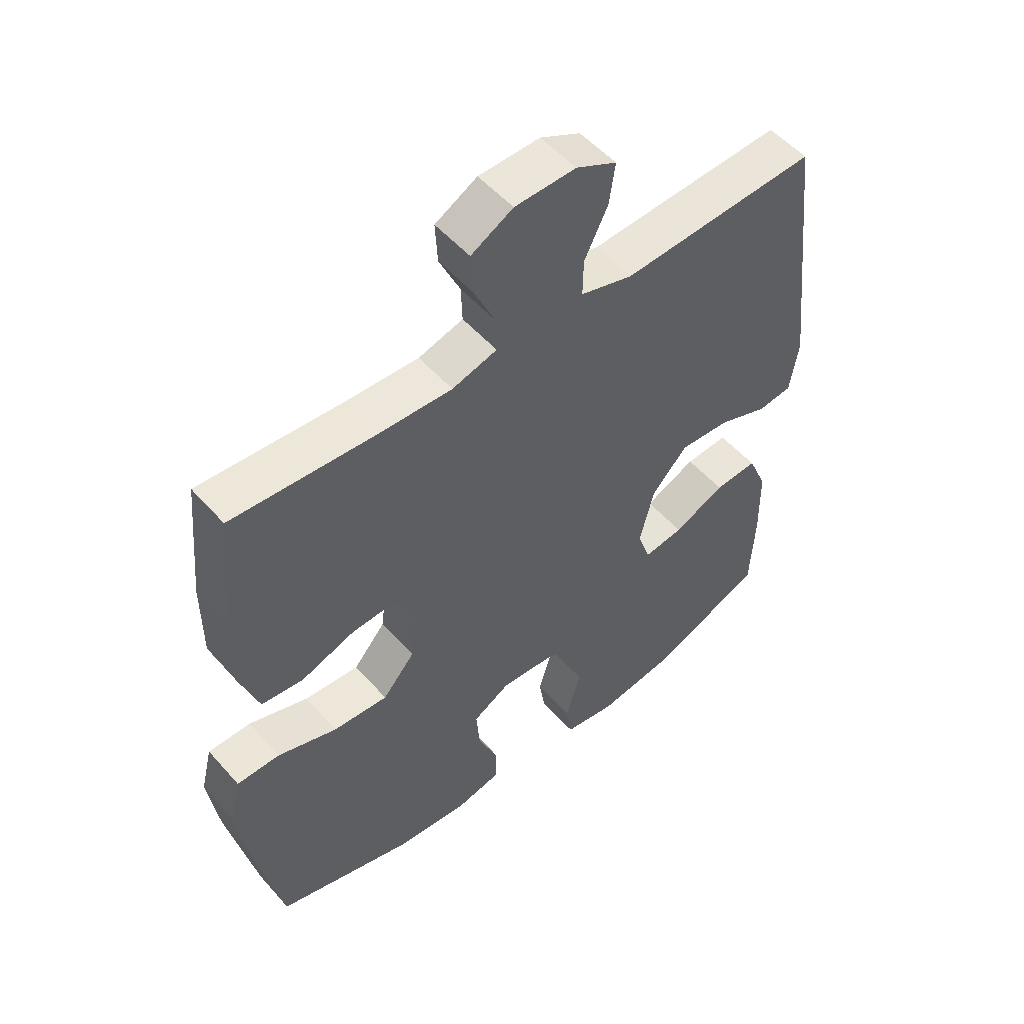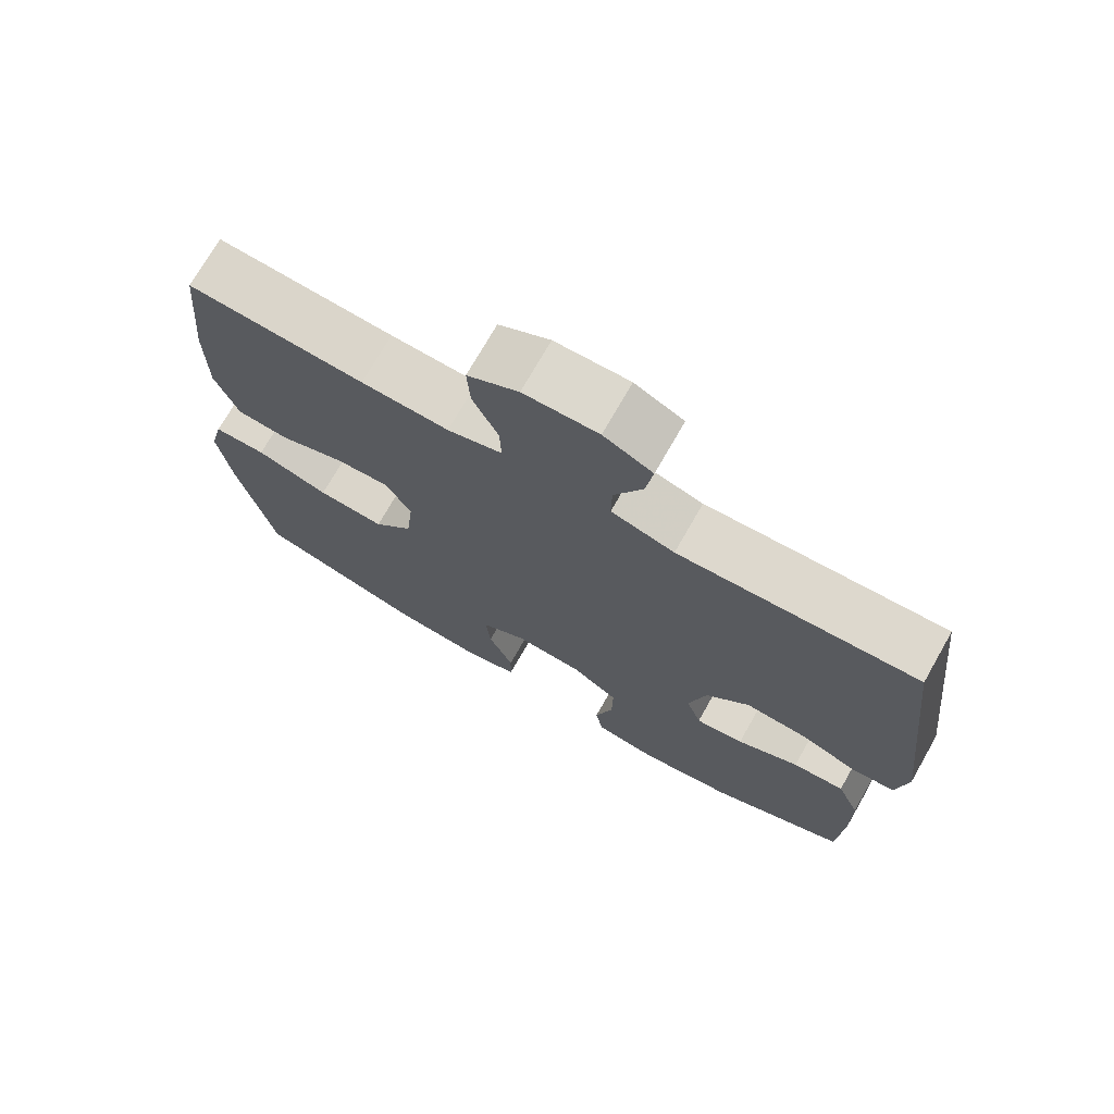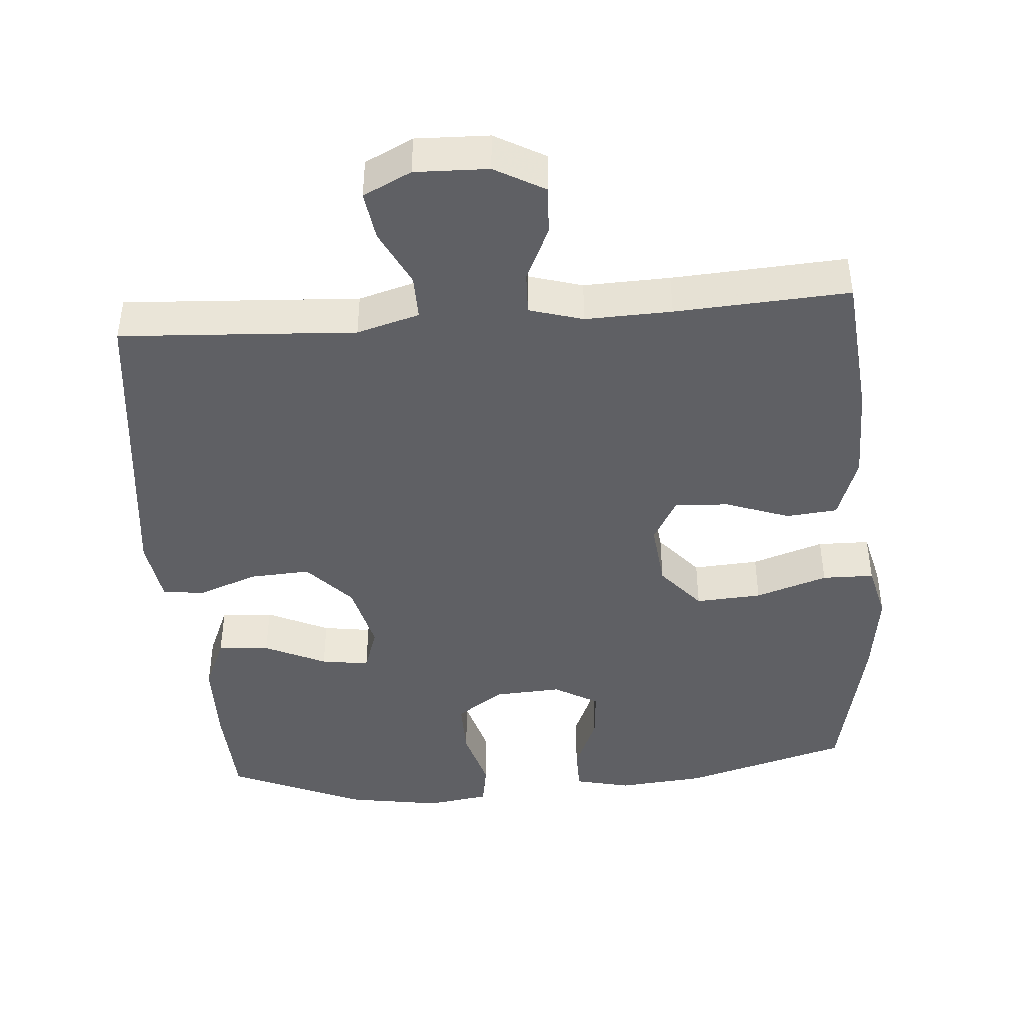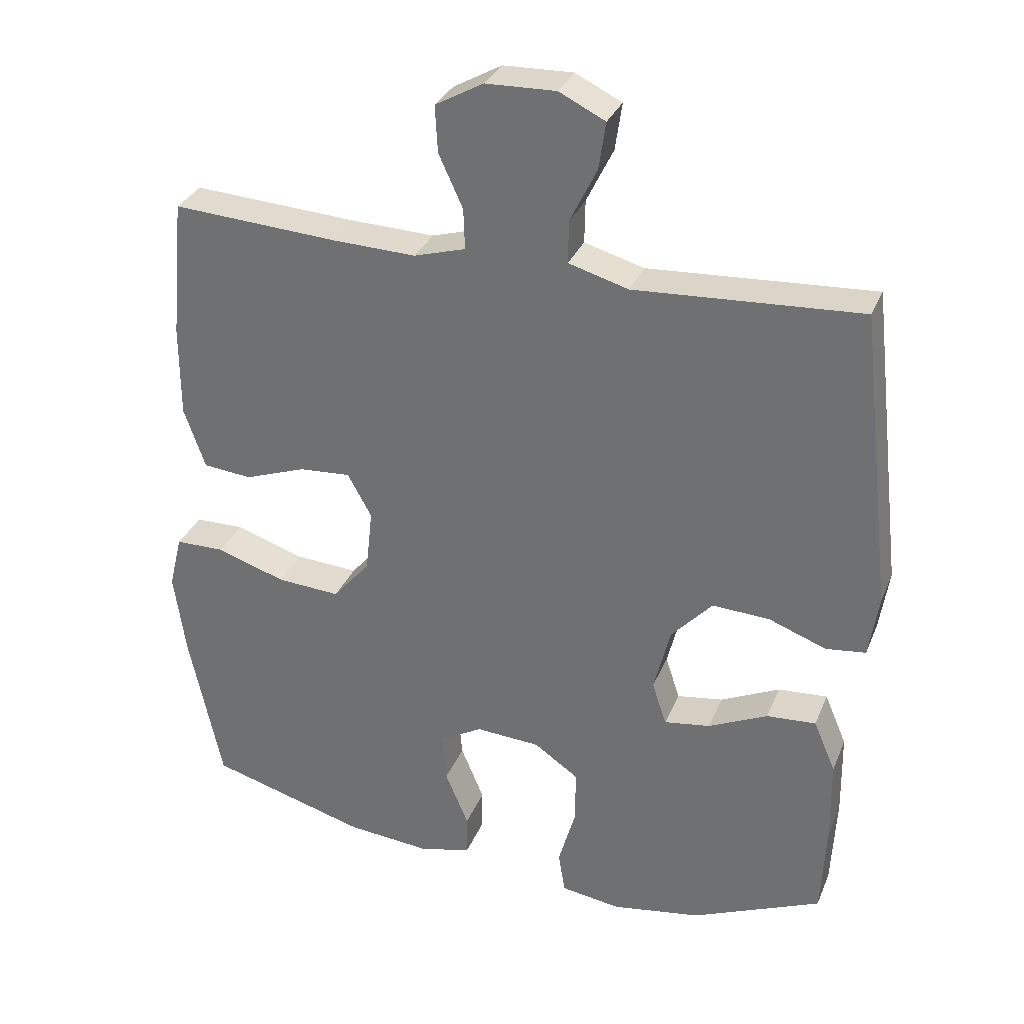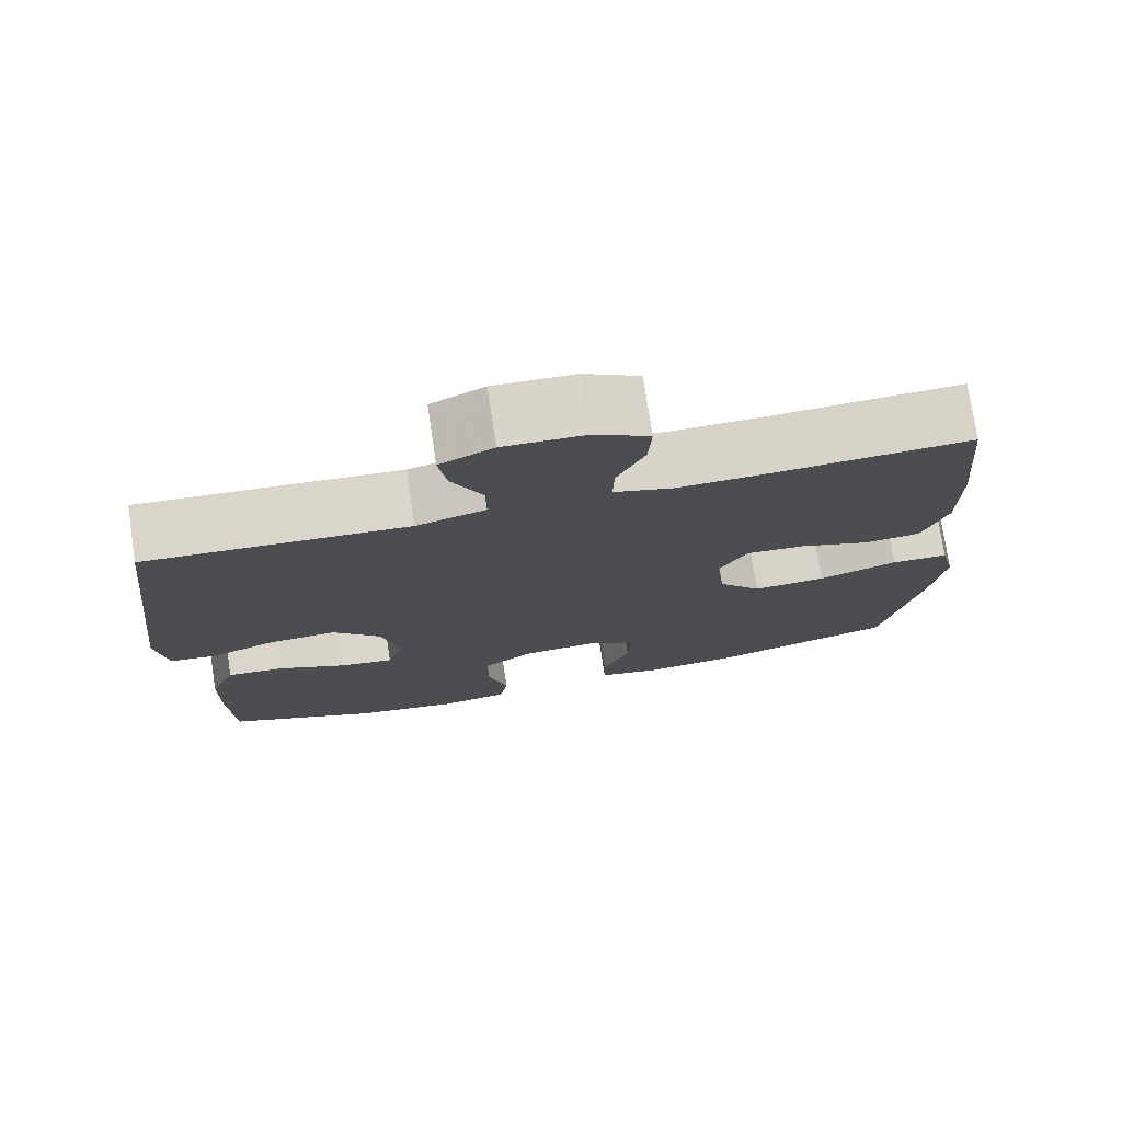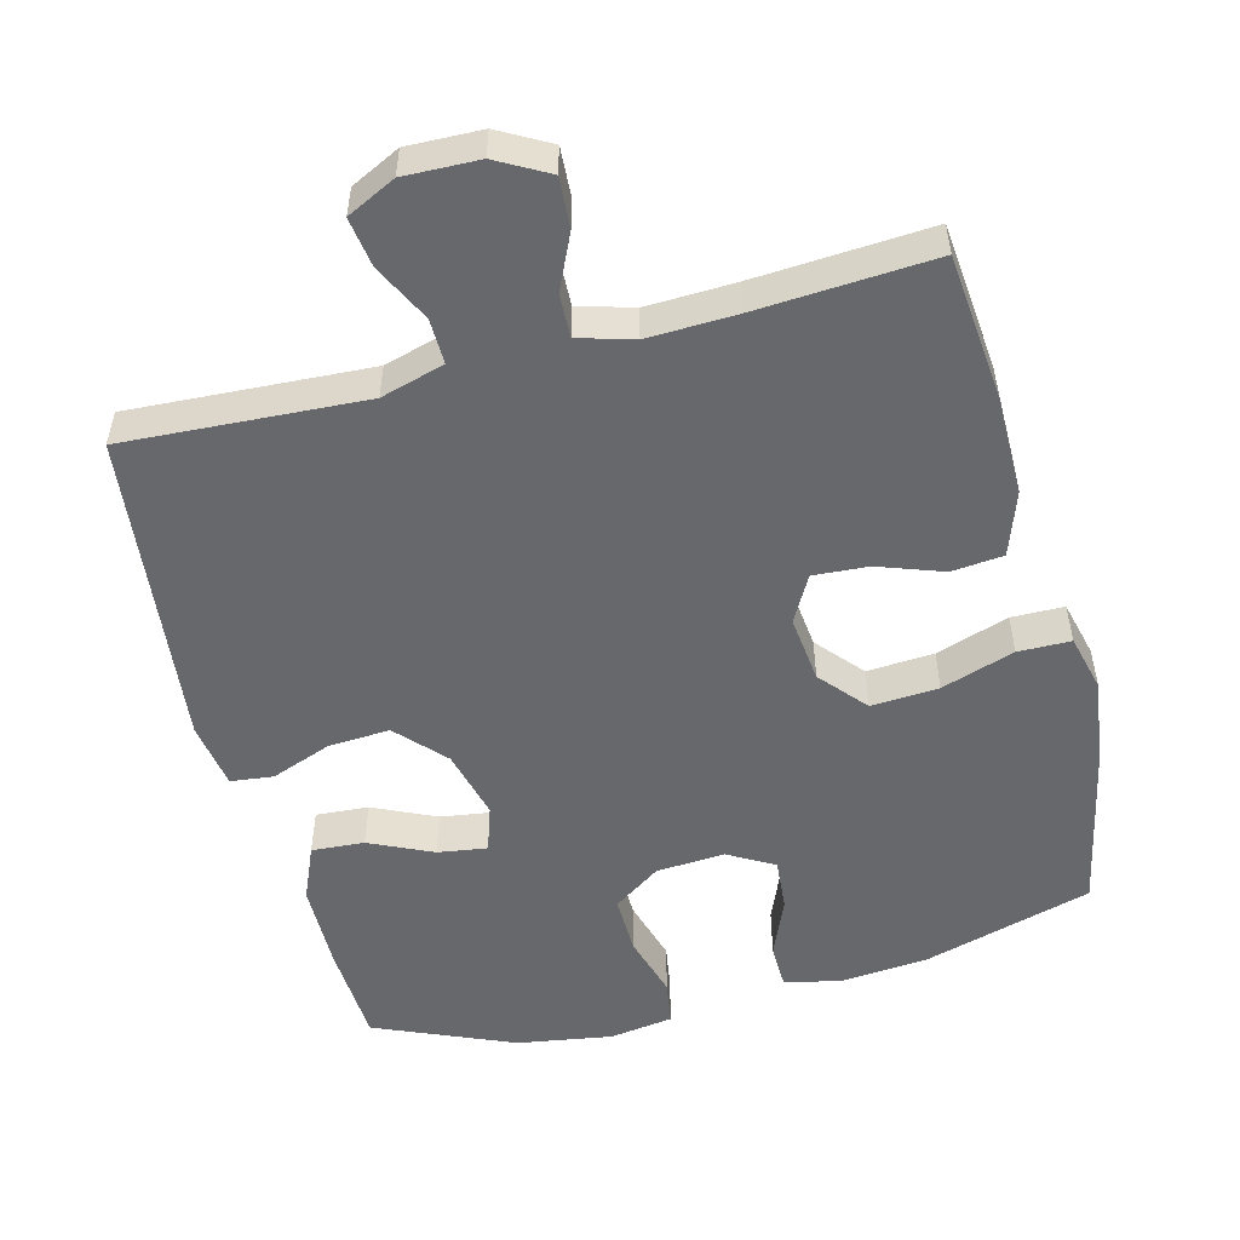
<metadata>
{"format":"obj","ext":"obj","renderer":"f3d","projection":"perspective","resolution":1024,"background":"white","views":[{"elev":52.6,"azim":139.9,"up":"+Z"},{"elev":73.0,"azim":-150.3,"up":"+Z"},{"elev":-43.5,"azim":4.5,"up":"+Y"},{"elev":31.6,"azim":-160.1,"up":"+Z"},{"elev":75.7,"azim":-8.6,"up":"+Z"},{"elev":-52.5,"azim":14.7,"up":"+Y"}]}
</metadata>
<code>
v 0.5 0.07 0.5
v 0.519 0.07 0.298
v 0.519 0.07 0.164
v 0.488 0.07 0.076
v 0.417 0.07 0.069
v 0.328 0.07 0.101
v 0.253 0.07 0.106
v 0.218 0.07 0.043
v 0.228 0.07 -0.049
v 0.282 0.07 -0.112
v 0.374 0.07 -0.106
v 0.474 0.07 -0.073
v 0.546 0.07 -0.074
v 0.565 0.07 -0.152
v 0.548 0.07 -0.274
v 0.5 0.07 -0.5
v 0.27 0.07 -0.566
v 0.149 0.07 -0.577
v 0.072 0.07 -0.559
v 0.071 0.07 -0.498
v 0.105 0.07 -0.417
v 0.111 0.07 -0.346
v 0.049 0.07 -0.31
v -0.045 0.07 -0.316
v -0.11 0.07 -0.361
v -0.109 0.07 -0.441
v -0.084 0.07 -0.528
v -0.094 0.07 -0.589
v -0.181 0.07 -0.602
v -0.311 0.07 -0.581
v -0.5 0.07 -0.5
v -0.507 0.07 -0.363
v -0.505 0.07 -0.241
v -0.473 0.07 -0.166
v -0.401 0.07 -0.171
v -0.315 0.07 -0.211
v -0.248 0.07 -0.221
v -0.227 0.07 -0.158
v -0.251 0.07 -0.062
v -0.311 0.07 0.003
v -0.395 0.07 -0.002
v -0.478 0.07 -0.033
v -0.536 0.07 -0.026
v -0.55 0.07 0.065
v -0.5 0.07 0.5
v -0.172 0.07 0.481
v -0.085 0.07 0.506
v -0.086 0.07 0.568
v -0.125 0.07 0.647
v -0.135 0.07 0.715
v -0.068 0.07 0.748
v 0.034 0.07 0.745
v 0.104 0.07 0.706
v 0.1 0.07 0.638
v 0.065 0.07 0.562
v 0.063 0.07 0.503
v 0.138 0.07 0.481
v 0.258 0.07 0.485
v 0.5 0 0.5
v 0.519 0 0.298
v 0.519 0 0.164
v 0.488 0 0.076
v 0.417 0 0.069
v 0.328 0 0.101
v 0.253 0 0.106
v 0.218 0 0.043
v 0.228 0 -0.049
v 0.282 0 -0.112
v 0.374 0 -0.106
v 0.474 0 -0.073
v 0.546 0 -0.074
v 0.565 0 -0.152
v 0.548 0 -0.274
v 0.5 0 -0.5
v 0.27 0 -0.566
v 0.149 0 -0.577
v 0.072 0 -0.559
v 0.071 0 -0.498
v 0.105 0 -0.417
v 0.111 0 -0.346
v 0.049 0 -0.31
v -0.045 0 -0.316
v -0.11 0 -0.361
v -0.109 0 -0.441
v -0.084 0 -0.528
v -0.094 0 -0.589
v -0.181 0 -0.602
v -0.311 0 -0.581
v -0.5 0 -0.5
v -0.507 0 -0.363
v -0.505 0 -0.241
v -0.473 0 -0.166
v -0.401 0 -0.171
v -0.315 0 -0.211
v -0.248 0 -0.221
v -0.227 0 -0.158
v -0.251 0 -0.062
v -0.311 0 0.003
v -0.395 0 -0.002
v -0.478 0 -0.033
v -0.536 0 -0.026
v -0.55 0 0.065
v -0.5 0 0.5
v -0.172 0 0.481
v -0.085 0 0.506
v -0.086 0 0.568
v -0.125 0 0.647
v -0.135 0 0.715
v -0.068 0 0.748
v 0.034 0 0.745
v 0.104 0 0.706
v 0.1 0 0.638
v 0.065 0 0.562
v 0.063 0 0.503
v 0.138 0 0.481
v 0.258 0 0.485
f 52 53 54 55
f 52 55 56
f 51 52 56
f 48 49 50 51
f 47 48 51 56
f 46 47 56 57
f 44 45 46
f 41 42 43 44
f 40 41 44 46
f 39 40 46 57
f 33 34 35 36
f 33 36 37
f 32 33 37
f 31 32 37
f 30 31 37
f 29 30 37 38
f 26 27 28 29
f 25 26 29 38
f 18 19 20 21
f 18 21 22
f 17 18 22
f 16 17 22
f 15 16 22 23
f 11 12 13 14
f 10 11 14 15
f 3 4 5 6
f 3 6 7
f 58 1 2 3
f 58 3 7
f 57 58 7 8
f 39 57 8 9
f 24 25 38 39
f 24 39 9 10
f 10 15 23 24
f 113 112 111 110
f 114 113 110
f 114 110 109
f 109 108 107 106
f 114 109 106 105
f 115 114 105 104
f 104 103 102
f 102 101 100 99
f 104 102 99 98
f 115 104 98 97
f 94 93 92 91
f 95 94 91
f 95 91 90
f 95 90 89
f 95 89 88
f 96 95 88 87
f 87 86 85 84
f 96 87 84 83
f 79 78 77 76
f 80 79 76
f 80 76 75
f 80 75 74
f 81 80 74 73
f 72 71 70 69
f 73 72 69 68
f 64 63 62 61
f 65 64 61
f 61 60 59 116
f 65 61 116
f 66 65 116 115
f 67 66 115 97
f 97 96 83 82
f 68 67 97 82
f 82 81 73 68
f 1 59 60 2
f 2 60 61 3
f 3 61 62 4
f 4 62 63 5
f 5 63 64 6
f 6 64 65 7
f 7 65 66 8
f 8 66 67 9
f 9 67 68 10
f 10 68 69 11
f 11 69 70 12
f 12 70 71 13
f 13 71 72 14
f 14 72 73 15
f 15 73 74 16
f 16 74 75 17
f 17 75 76 18
f 18 76 77 19
f 19 77 78 20
f 20 78 79 21
f 21 79 80 22
f 22 80 81 23
f 23 81 82 24
f 24 82 83 25
f 25 83 84 26
f 26 84 85 27
f 27 85 86 28
f 28 86 87 29
f 29 87 88 30
f 30 88 89 31
f 31 89 90 32
f 32 90 91 33
f 33 91 92 34
f 34 92 93 35
f 35 93 94 36
f 36 94 95 37
f 37 95 96 38
f 38 96 97 39
f 39 97 98 40
f 40 98 99 41
f 41 99 100 42
f 42 100 101 43
f 43 101 102 44
f 44 102 103 45
f 45 103 104 46
f 46 104 105 47
f 47 105 106 48
f 48 106 107 49
f 49 107 108 50
f 50 108 109 51
f 51 109 110 52
f 52 110 111 53
f 53 111 112 54
f 54 112 113 55
f 55 113 114 56
f 56 114 115 57
f 57 115 116 58
f 58 116 59 1

</code>
